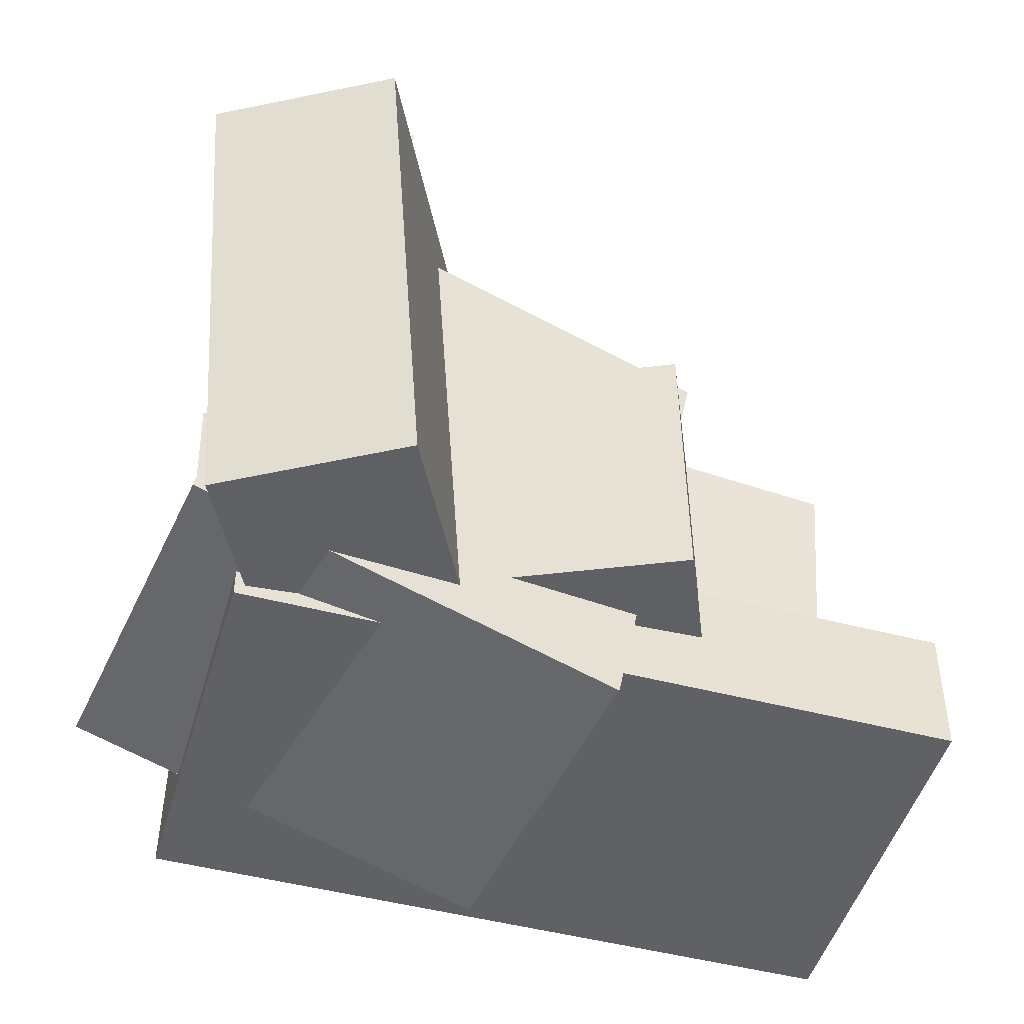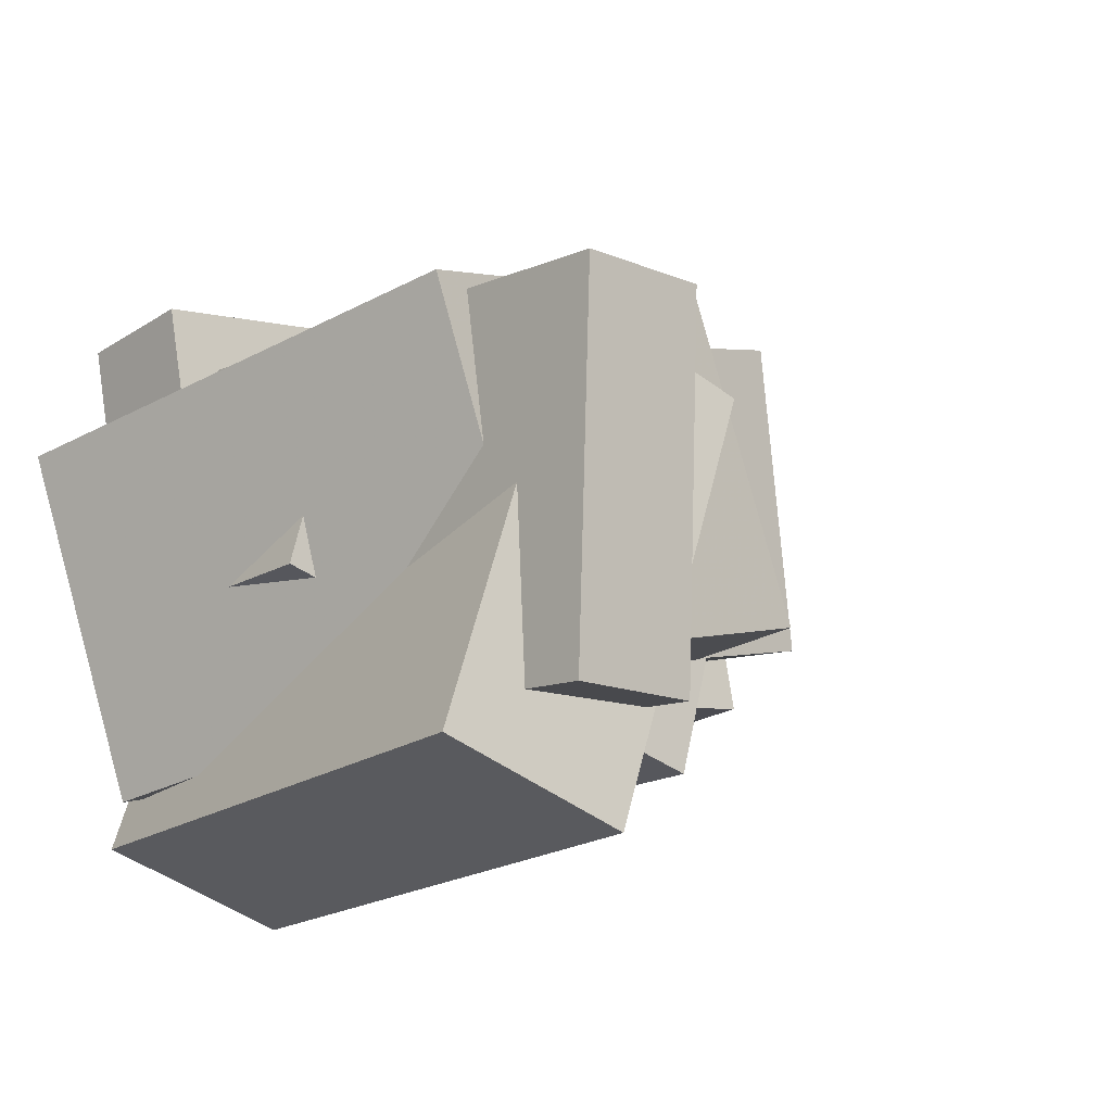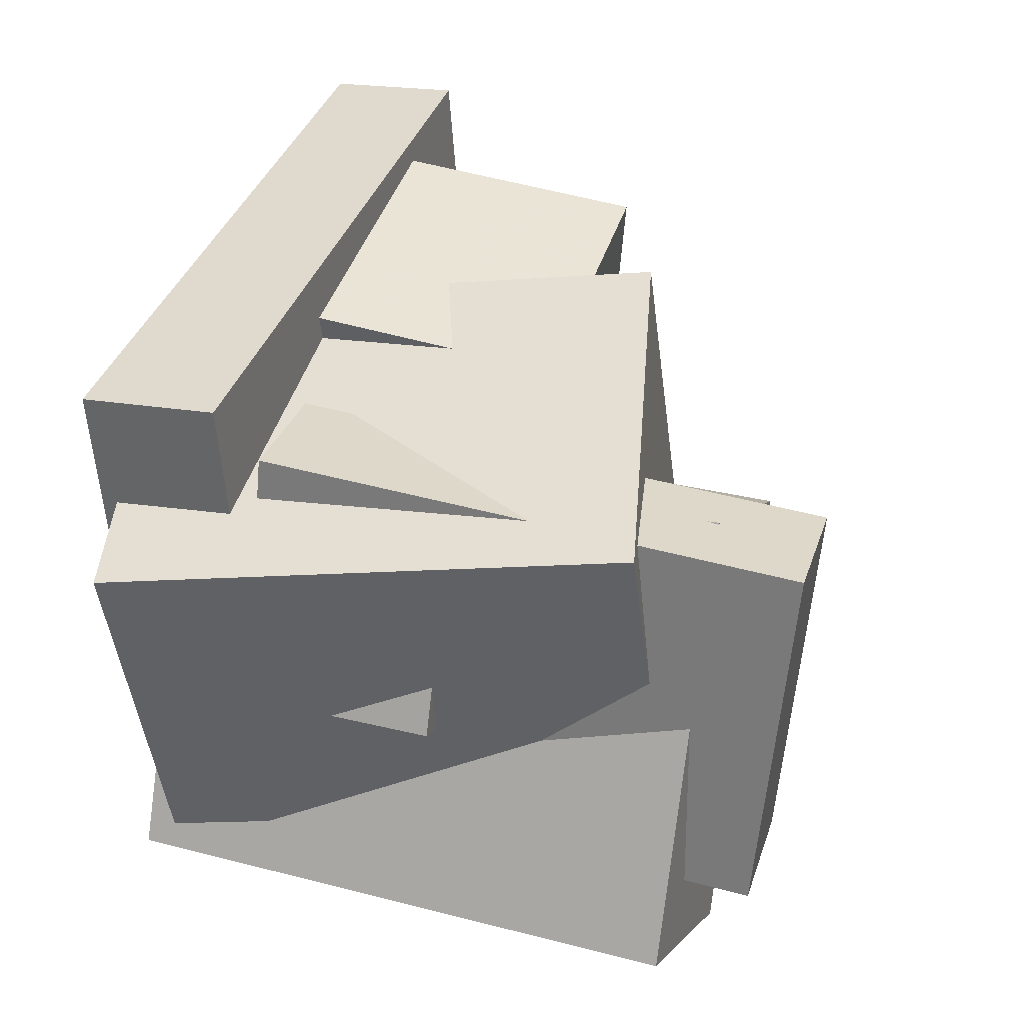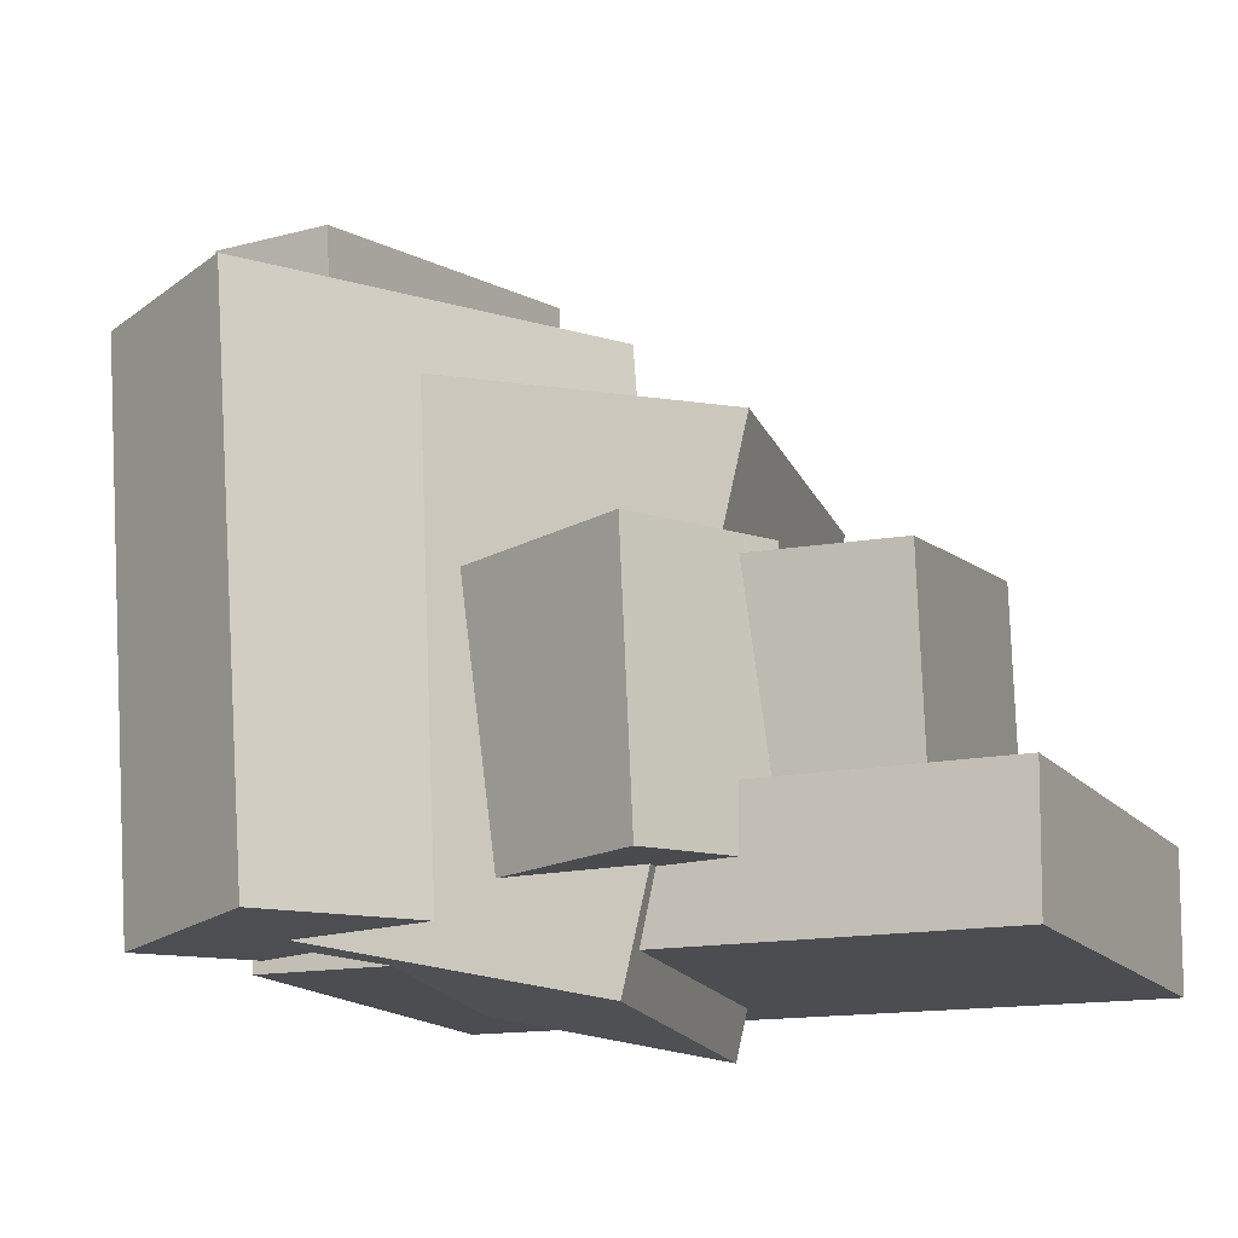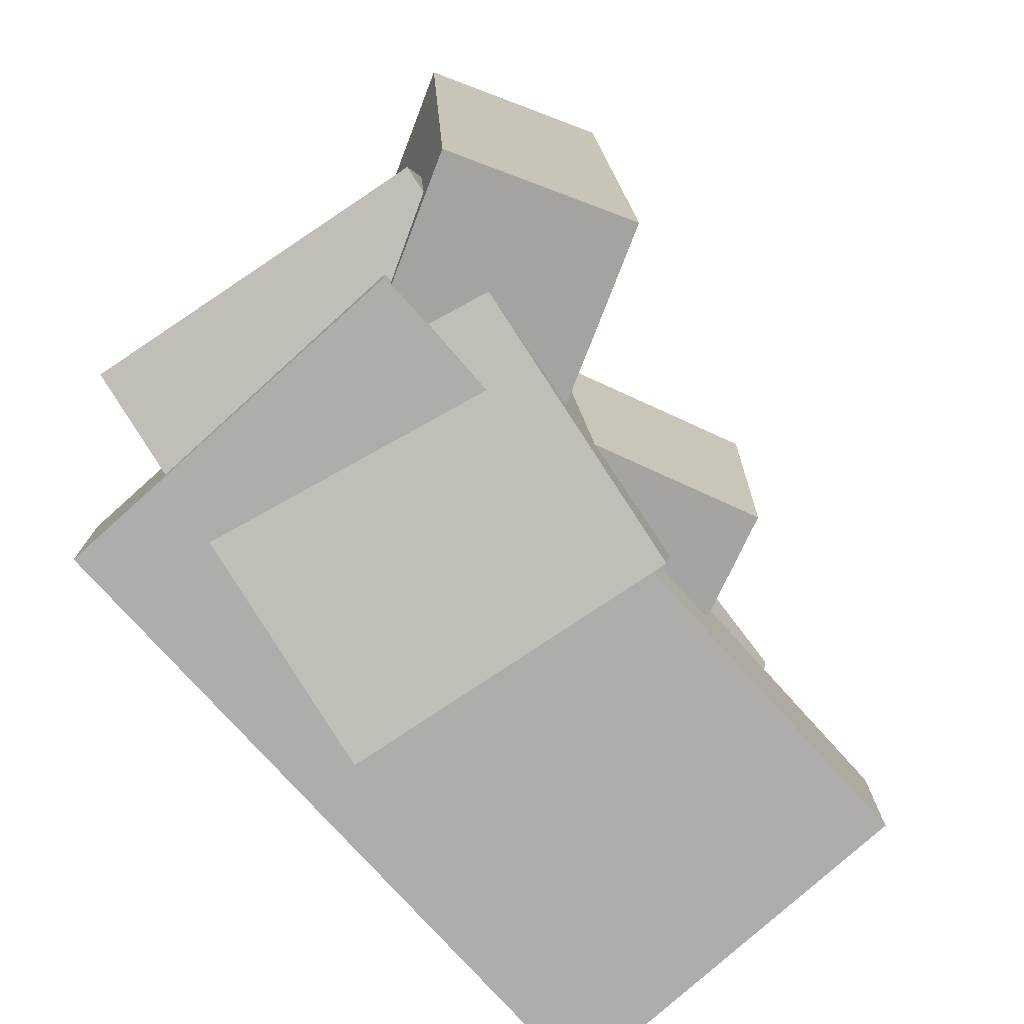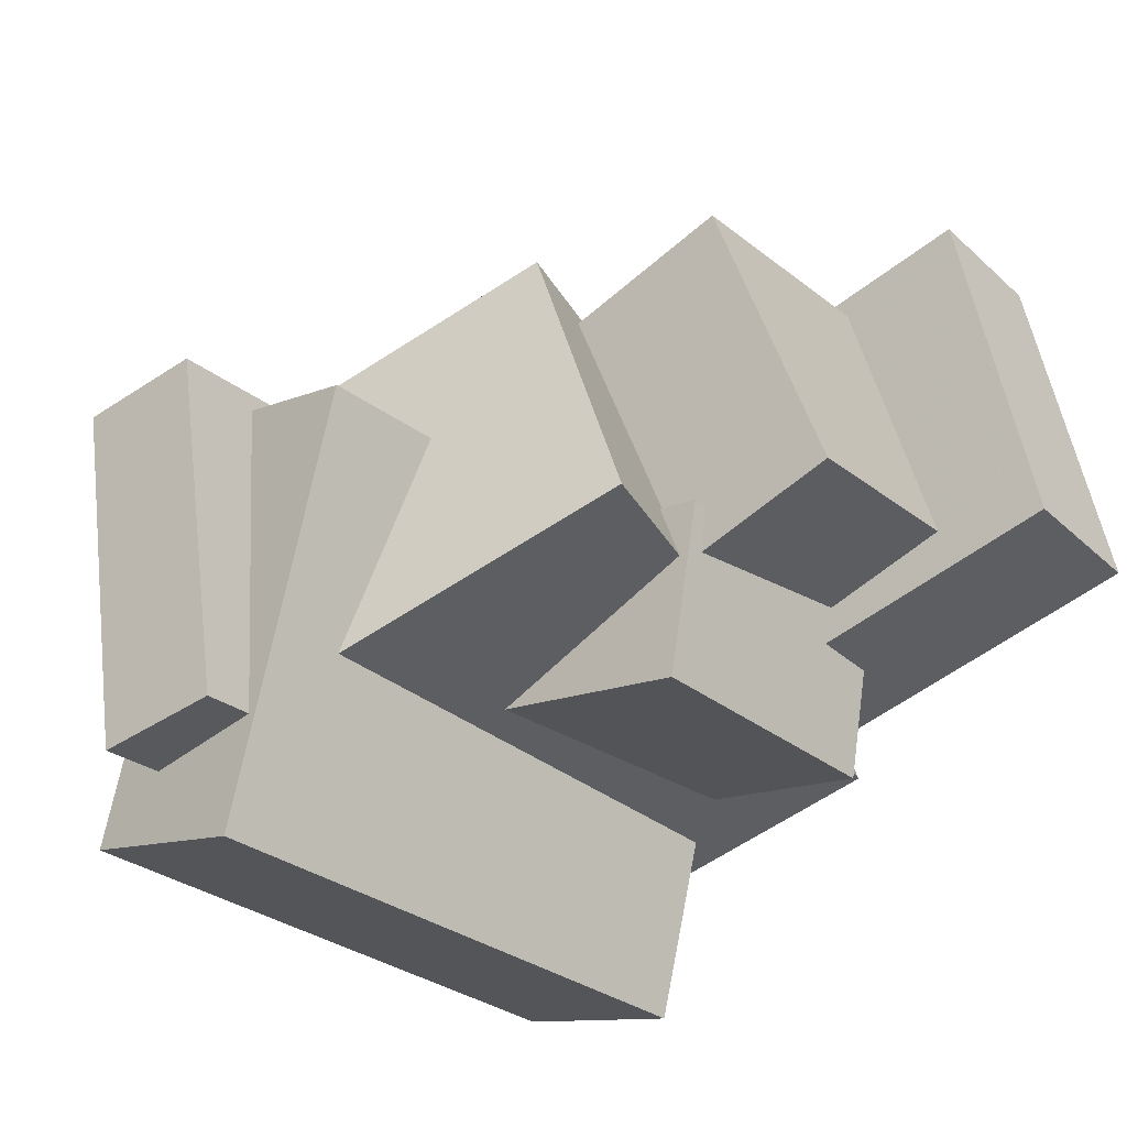
<metadata>
{"format":"obj","ext":"obj","renderer":"f3d","projection":"perspective","resolution":1024,"background":"white","views":[{"elev":-46.9,"azim":174.3,"up":"+Y"},{"elev":-19.9,"azim":139.0,"up":"+Z"},{"elev":24.8,"azim":107.6,"up":"+Z"},{"elev":-15.4,"azim":-143.6,"up":"+Y"},{"elev":-76.2,"azim":142.4,"up":"+Y"},{"elev":-34.4,"azim":-139.5,"up":"+Z"}]}
</metadata>
<code>
v 0.1918 -0.4767 -0.5144
v 0.03019 -0.4537 0.02889
v 0.244 0.2441 -0.5294
v 0.08239 0.2671 0.01388
v 0.4284 -0.4924 -0.4433
v 0.2669 -0.4693 0.09994
v 0.4806 0.2284 -0.4583
v 0.319 0.2514 0.08494
f 1.0 7.0 5.0
f 1.0 3.0 7.0
f 1.0 4.0 3.0
f 1.0 2.0 4.0
f 3.0 8.0 7.0
f 3.0 4.0 8.0
f 5.0 7.0 8.0
f 5.0 8.0 6.0
f 1.0 5.0 6.0
f 1.0 6.0 2.0
f 2.0 6.0 8.0
f 2.0 8.0 4.0
v -0.356 -0.4704 -0.06113
v -0.2494 -0.4104 0.334
v -0.3741 -0.0871 -0.1144
v -0.2674 -0.02715 0.2807
v 0.03114 -0.4667 -0.1662
v 0.1378 -0.4068 0.2289
v 0.01306 -0.08344 -0.2194
v 0.1197 -0.0235 0.1757
f 9.0 15.0 13.0
f 9.0 11.0 15.0
f 9.0 12.0 11.0
f 9.0 10.0 12.0
f 11.0 16.0 15.0
f 11.0 12.0 16.0
f 13.0 15.0 16.0
f 13.0 16.0 14.0
f 9.0 13.0 14.0
f 9.0 14.0 10.0
f 10.0 14.0 16.0
f 10.0 16.0 12.0
v 0.2347 -0.3621 -0.3146
v 0.2651 -0.3078 0.152
v 0.2104 0.3151 -0.392
v 0.2408 0.3695 0.07461
v 0.3985 -0.3575 -0.3259
v 0.4289 -0.3032 0.1408
v 0.3742 0.3197 -0.4032
v 0.4046 0.3741 0.0634
f 17.0 23.0 21.0
f 17.0 19.0 23.0
f 17.0 20.0 19.0
f 17.0 18.0 20.0
f 19.0 24.0 23.0
f 19.0 20.0 24.0
f 21.0 23.0 24.0
f 21.0 24.0 22.0
f 17.0 21.0 22.0
f 17.0 22.0 18.0
f 18.0 22.0 24.0
f 18.0 24.0 20.0
v -0.0738 -0.5617 -0.2235
v 0.06976 -0.5753 0.1995
v -0.1998 0.07751 -0.1603
v -0.0562 0.06398 0.2627
v 0.4468 -0.4421 -0.3963
v 0.5904 -0.4556 0.02669
v 0.3208 0.1972 -0.3331
v 0.4644 0.1837 0.08988
f 25.0 31.0 29.0
f 25.0 27.0 31.0
f 25.0 28.0 27.0
f 25.0 26.0 28.0
f 27.0 32.0 31.0
f 27.0 28.0 32.0
f 29.0 31.0 32.0
f 29.0 32.0 30.0
f 25.0 29.0 30.0
f 25.0 30.0 26.0
f 26.0 30.0 32.0
f 26.0 32.0 28.0
v -0.5089 -0.5102 -0.117
v -0.4174 -0.5181 0.3828
v -0.5102 -0.3376 -0.114
v -0.4187 -0.3455 0.3858
v 0.3922 -0.5003 -0.2818
v 0.4838 -0.5082 0.2179
v 0.3909 -0.3277 -0.2788
v 0.4824 -0.3356 0.2209
f 33.0 39.0 37.0
f 33.0 35.0 39.0
f 33.0 36.0 35.0
f 33.0 34.0 36.0
f 35.0 40.0 39.0
f 35.0 36.0 40.0
f 37.0 39.0 40.0
f 37.0 40.0 38.0
f 33.0 37.0 38.0
f 33.0 38.0 34.0
f 34.0 38.0 40.0
f 34.0 40.0 36.0
v -0.1571 -0.4225 -0.3146
v -0.208 -0.4115 -0.09269
v -0.1498 -0.07071 -0.3304
v -0.2007 -0.05969 -0.1085
v 0.4586 -0.4289 -0.1728
v 0.4077 -0.4179 0.04903
v 0.4659 -0.07712 -0.1886
v 0.415 -0.0661 0.03323
f 41.0 47.0 45.0
f 41.0 43.0 47.0
f 41.0 44.0 43.0
f 41.0 42.0 44.0
f 43.0 48.0 47.0
f 43.0 44.0 48.0
f 45.0 47.0 48.0
f 45.0 48.0 46.0
f 41.0 45.0 46.0
f 41.0 46.0 42.0
f 42.0 46.0 48.0
f 42.0 48.0 44.0

</code>
